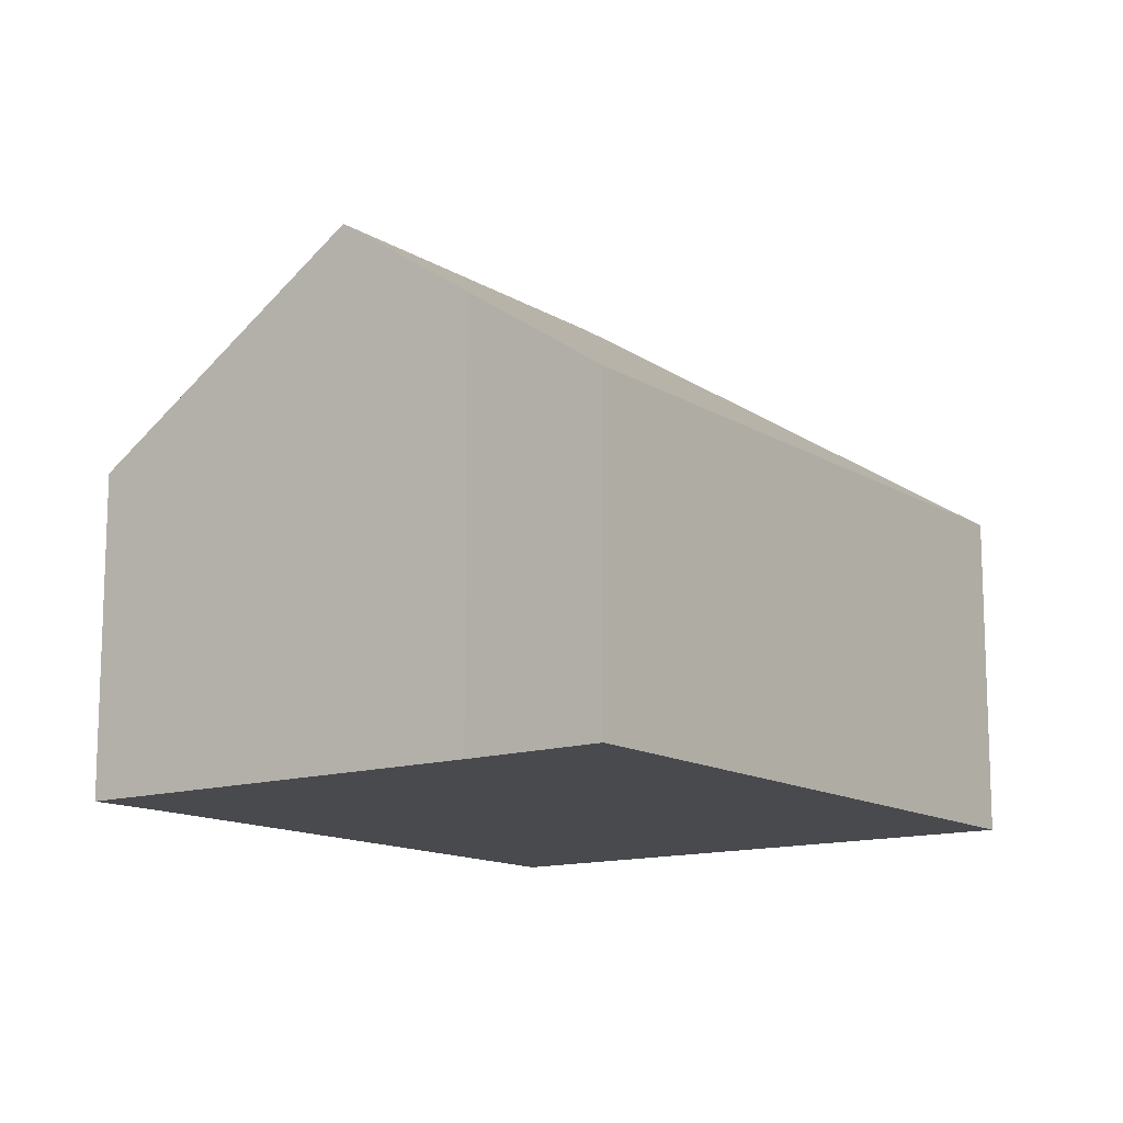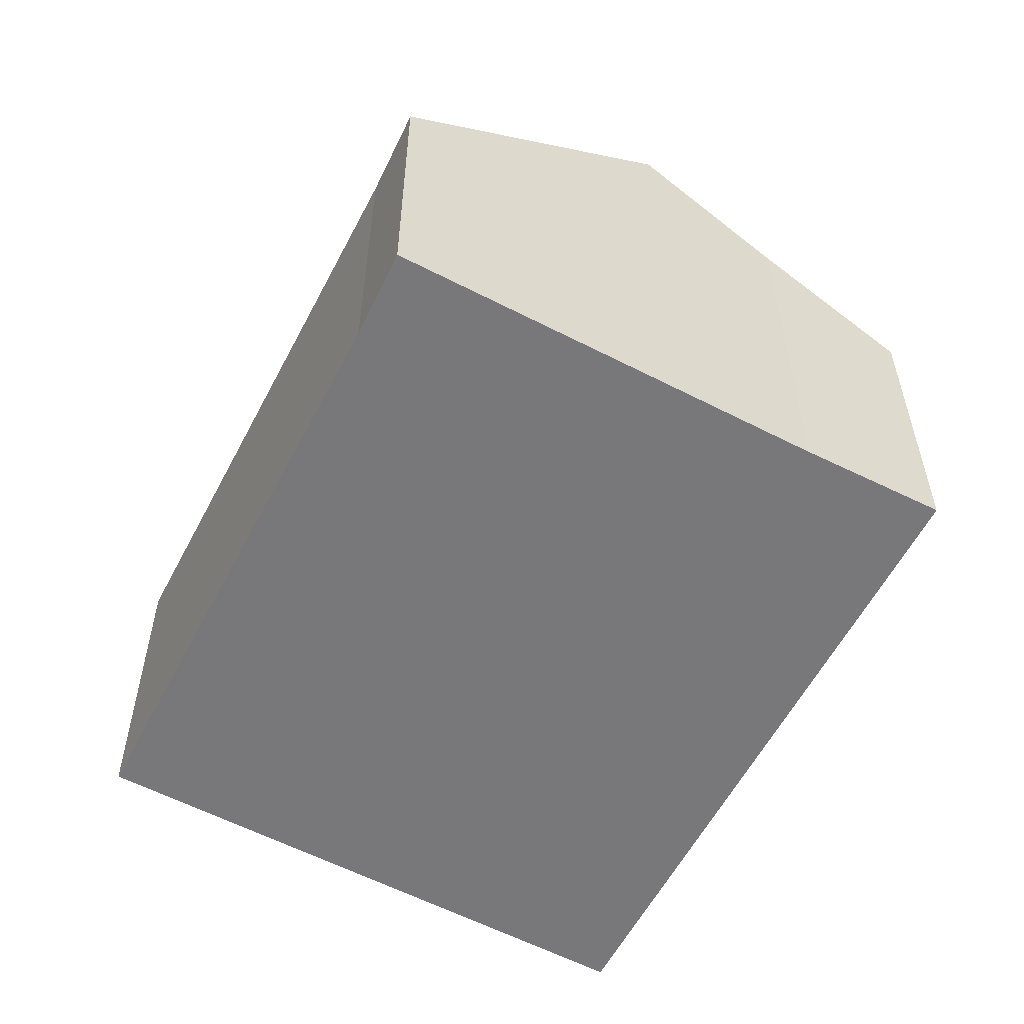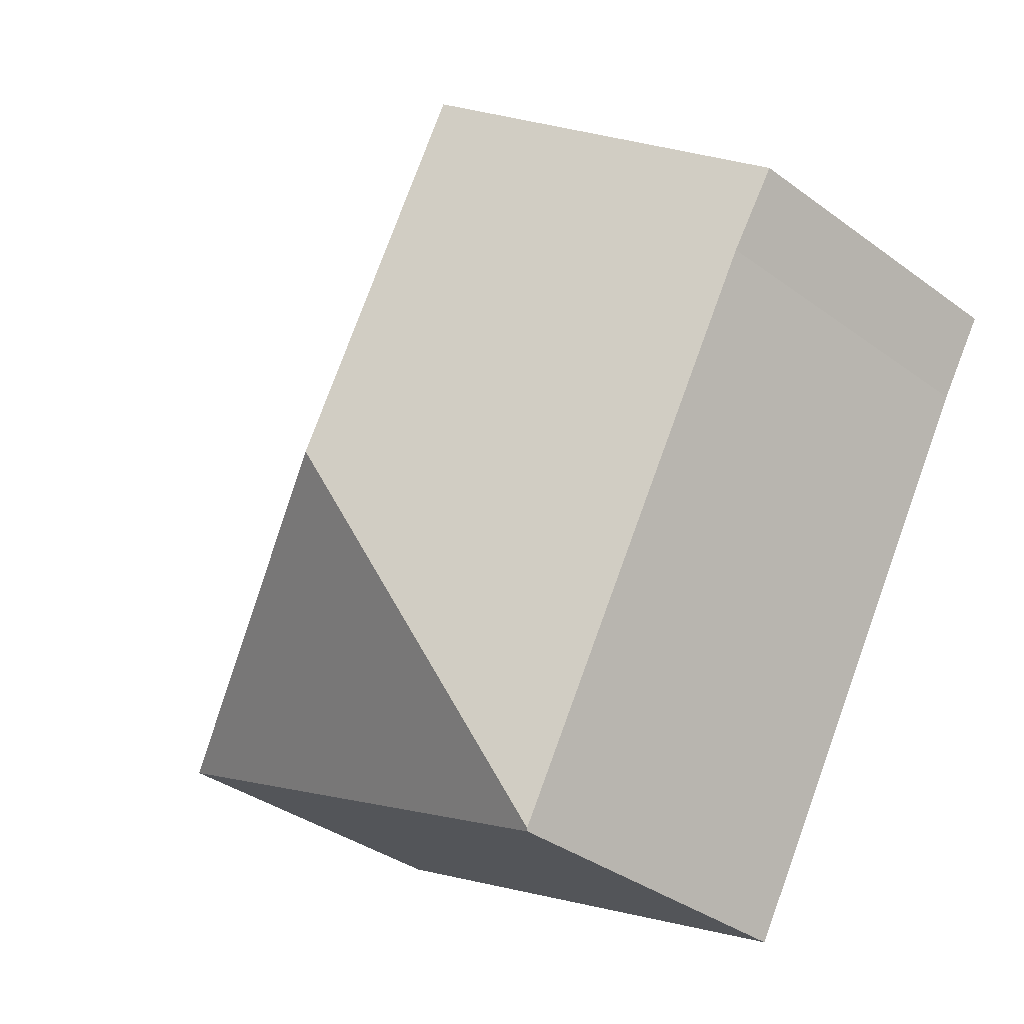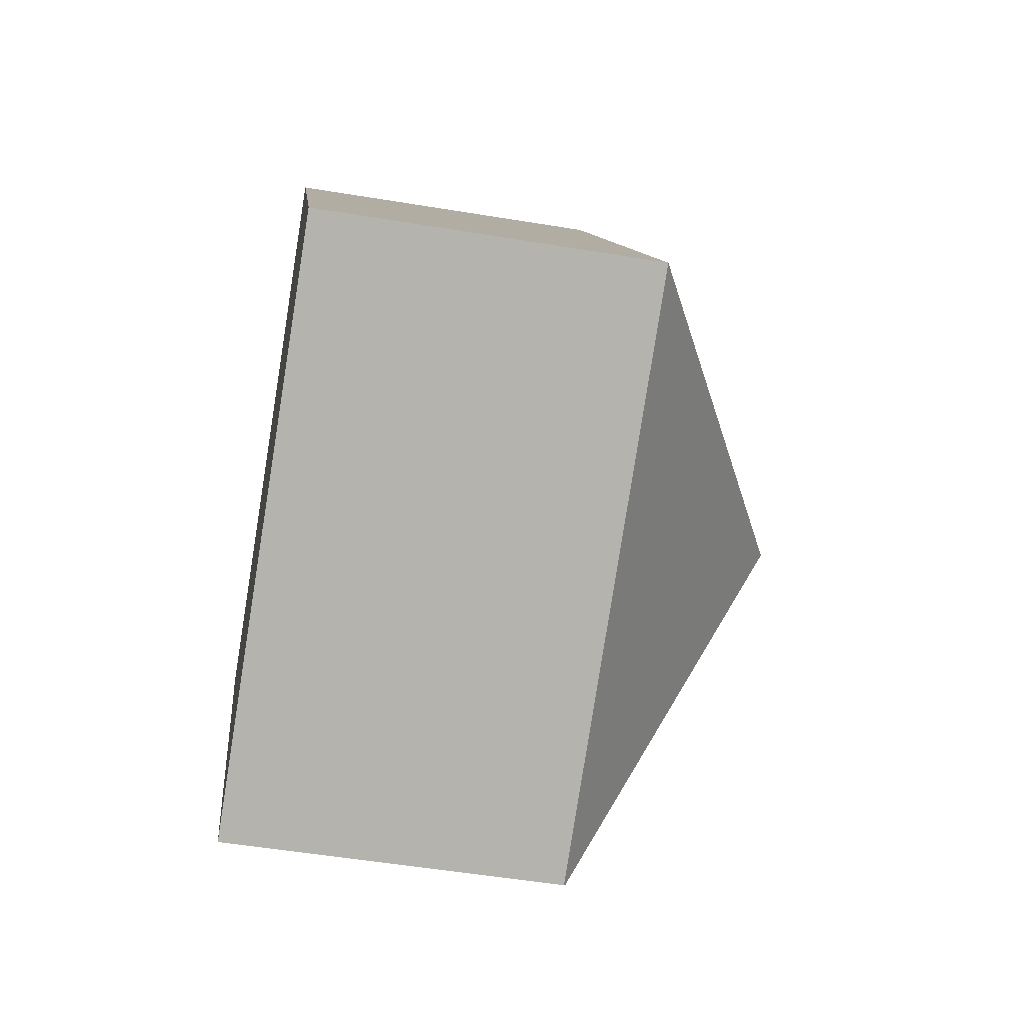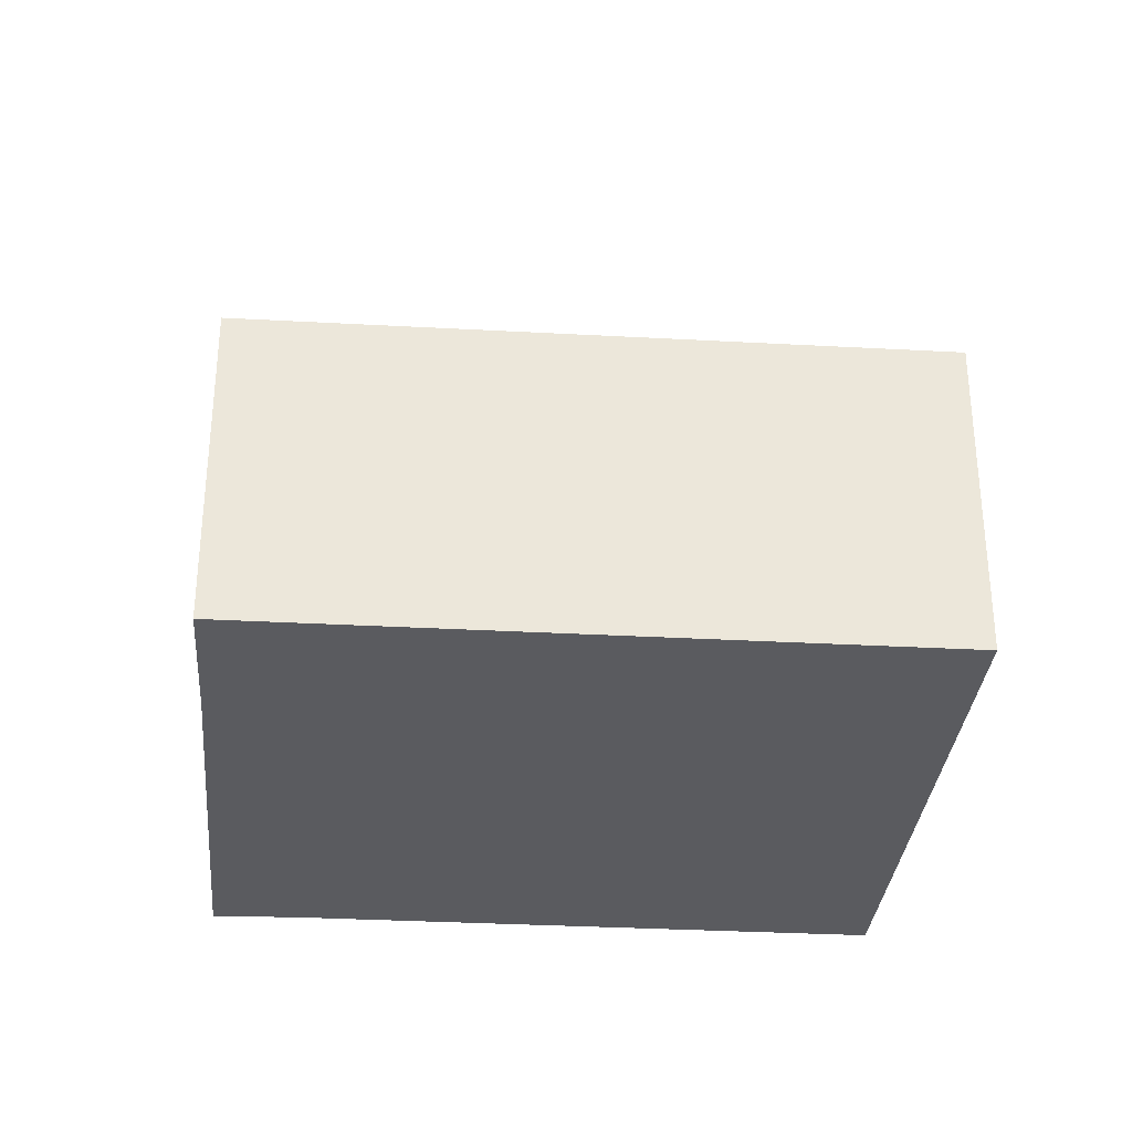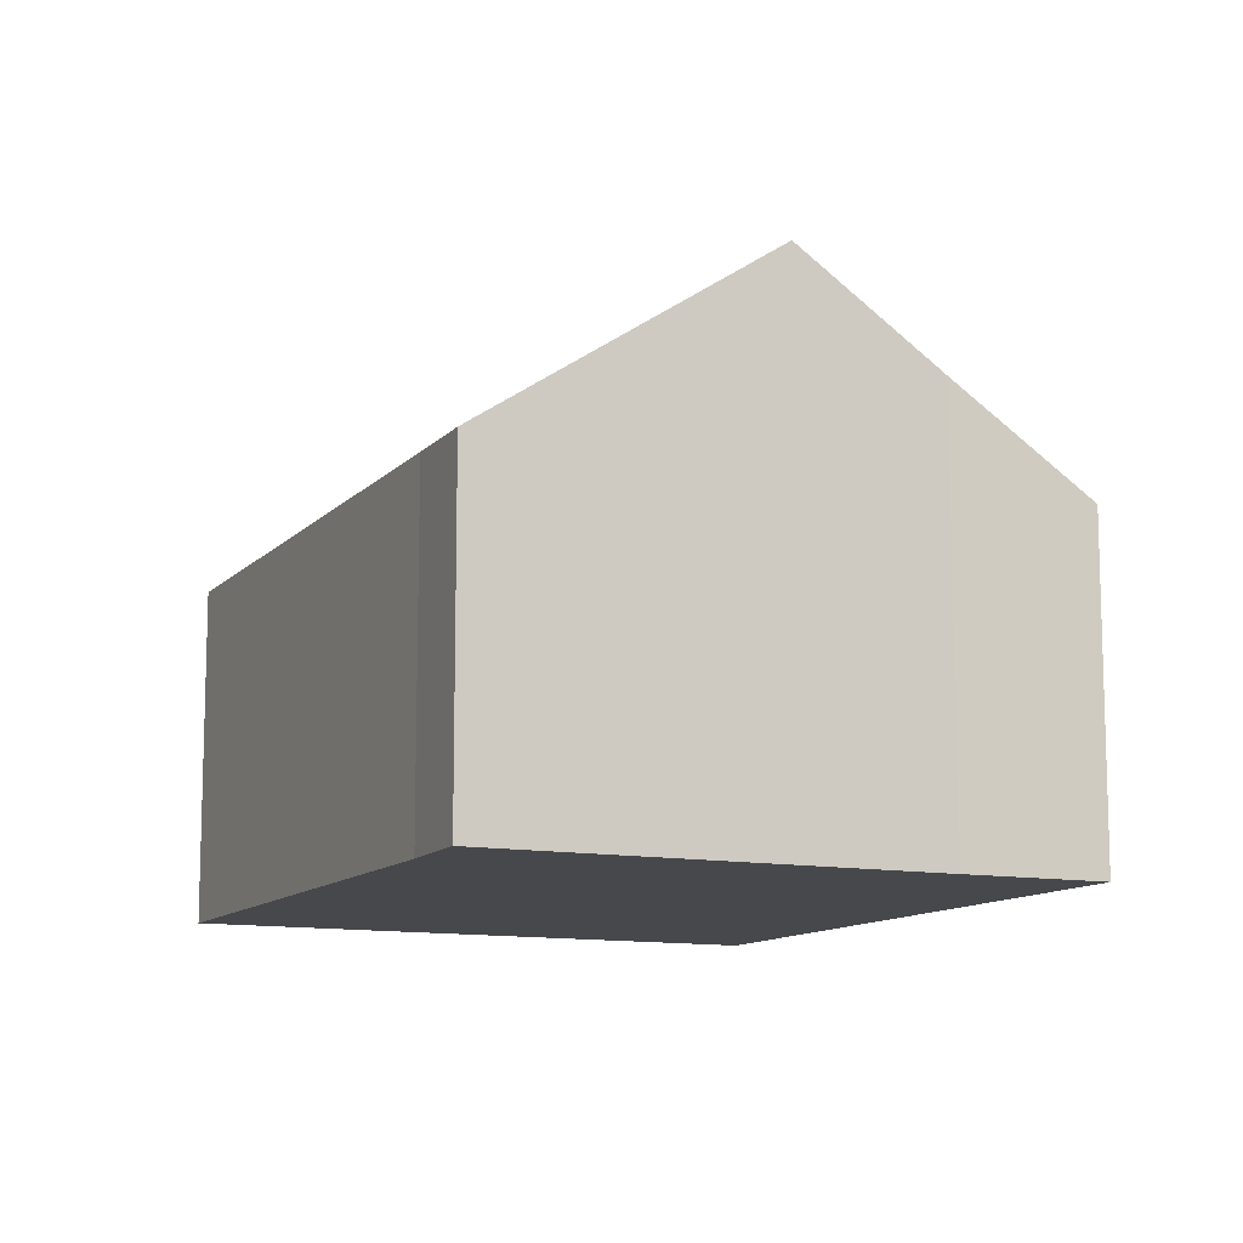
<metadata>
{"format":"obj","ext":"obj","renderer":"f3d","projection":"perspective","resolution":1024,"background":"white","views":[{"elev":-13.4,"azim":7.0,"up":"+Y"},{"elev":-57.6,"azim":-56.8,"up":"+Y"},{"elev":-36.2,"azim":-133.8,"up":"+Z"},{"elev":-51.9,"azim":79.8,"up":"+Z"},{"elev":-32.9,"azim":56.2,"up":"+Y"},{"elev":-11.4,"azim":-54.1,"up":"+Y"}]}
</metadata>
<code>
v  11.1 4.198 -4.1
v  5.049 5.446 2.746
v  6.696 4.198 3.684
v  3.363 6.709 1.829
v  5.859 6.709 -2.584
v  4.406 4.198 -7.695
v  4.389 4.221 -7.665
v  0.614 4.218 -0.999
v  0 4.19 2.566e-16
v  0 0 0
v  5.049 -1.681e-16 2.746
v  3.363 -1.12e-16 1.829
v  6.696 -2.256e-16 3.684
v  11.1 2.511e-16 -4.1
v  4.406 4.712e-16 -7.695
v  0.614 6.117e-17 -0.999
v  4.389 4.693e-16 -7.665
g defaultobject
f 1 2 3
f 2 1 4
f 4 1 5
f 6 5 1
f 5 6 7
f 8 5 7
f 5 8 9
f 5 9 4
f 10 4 9
f 4 10 2
f 2 10 11
f 11 10 12
f 11 3 2
f 3 11 13
f 13 1 3
f 1 13 14
f 14 6 1
f 6 14 15
f 16 9 8
f 9 16 10
f 6 8 7
f 8 6 15
f 8 15 16
f 16 15 17
f 13 15 14
f 15 13 17
f 17 13 16
f 16 13 11
f 16 11 12
f 16 12 10

</code>
